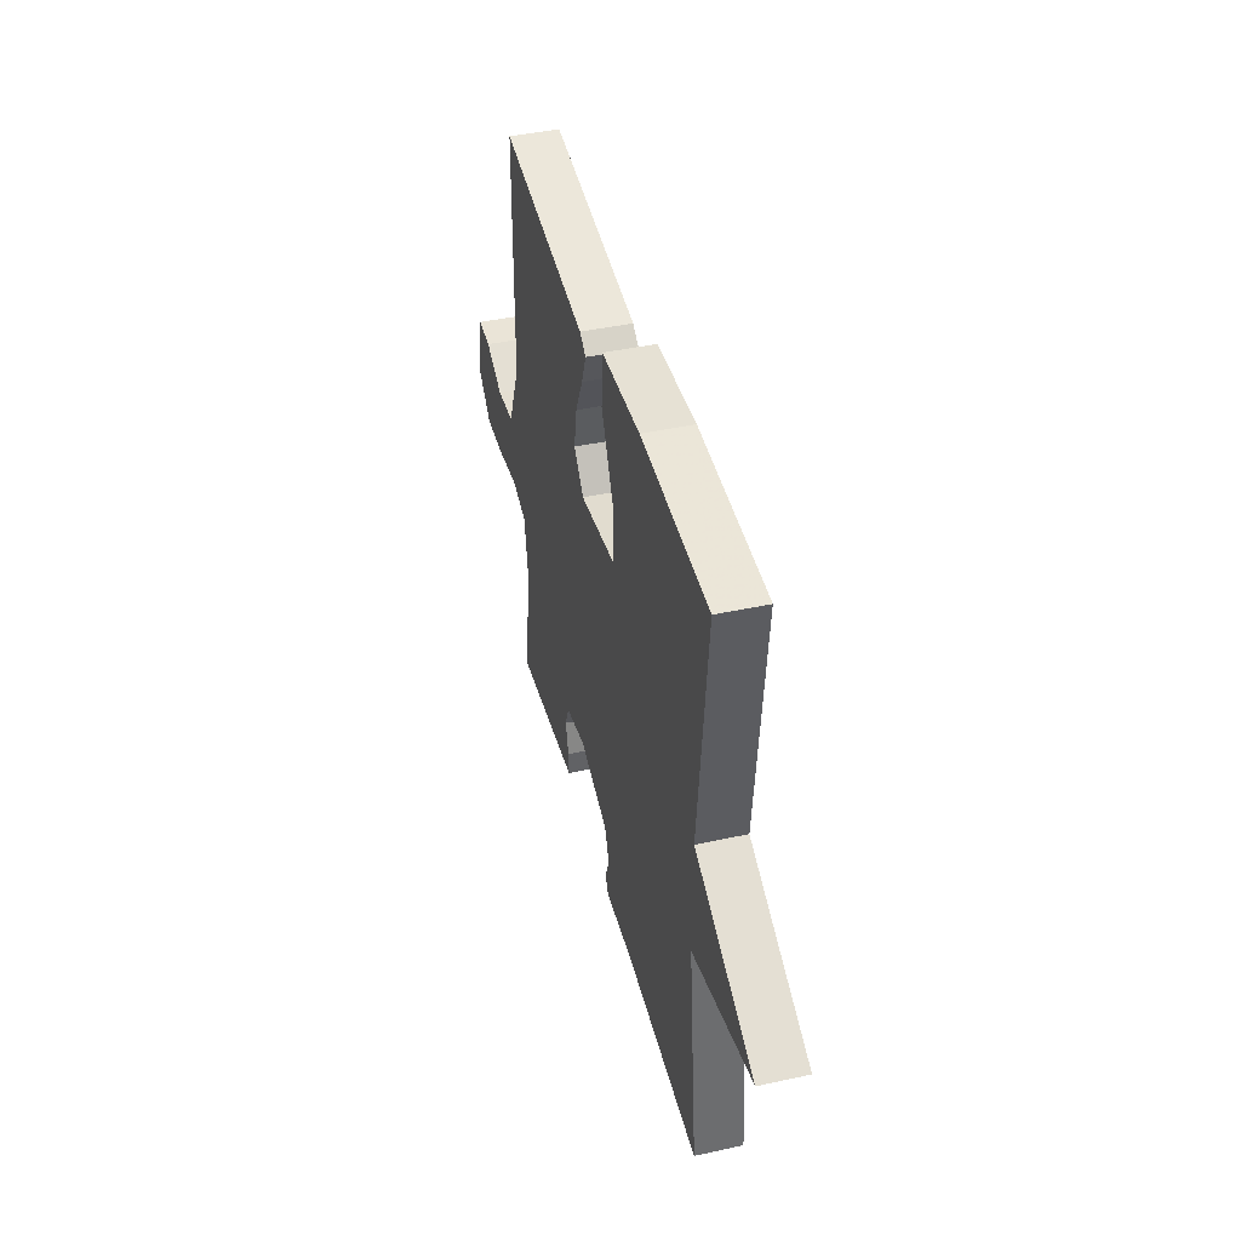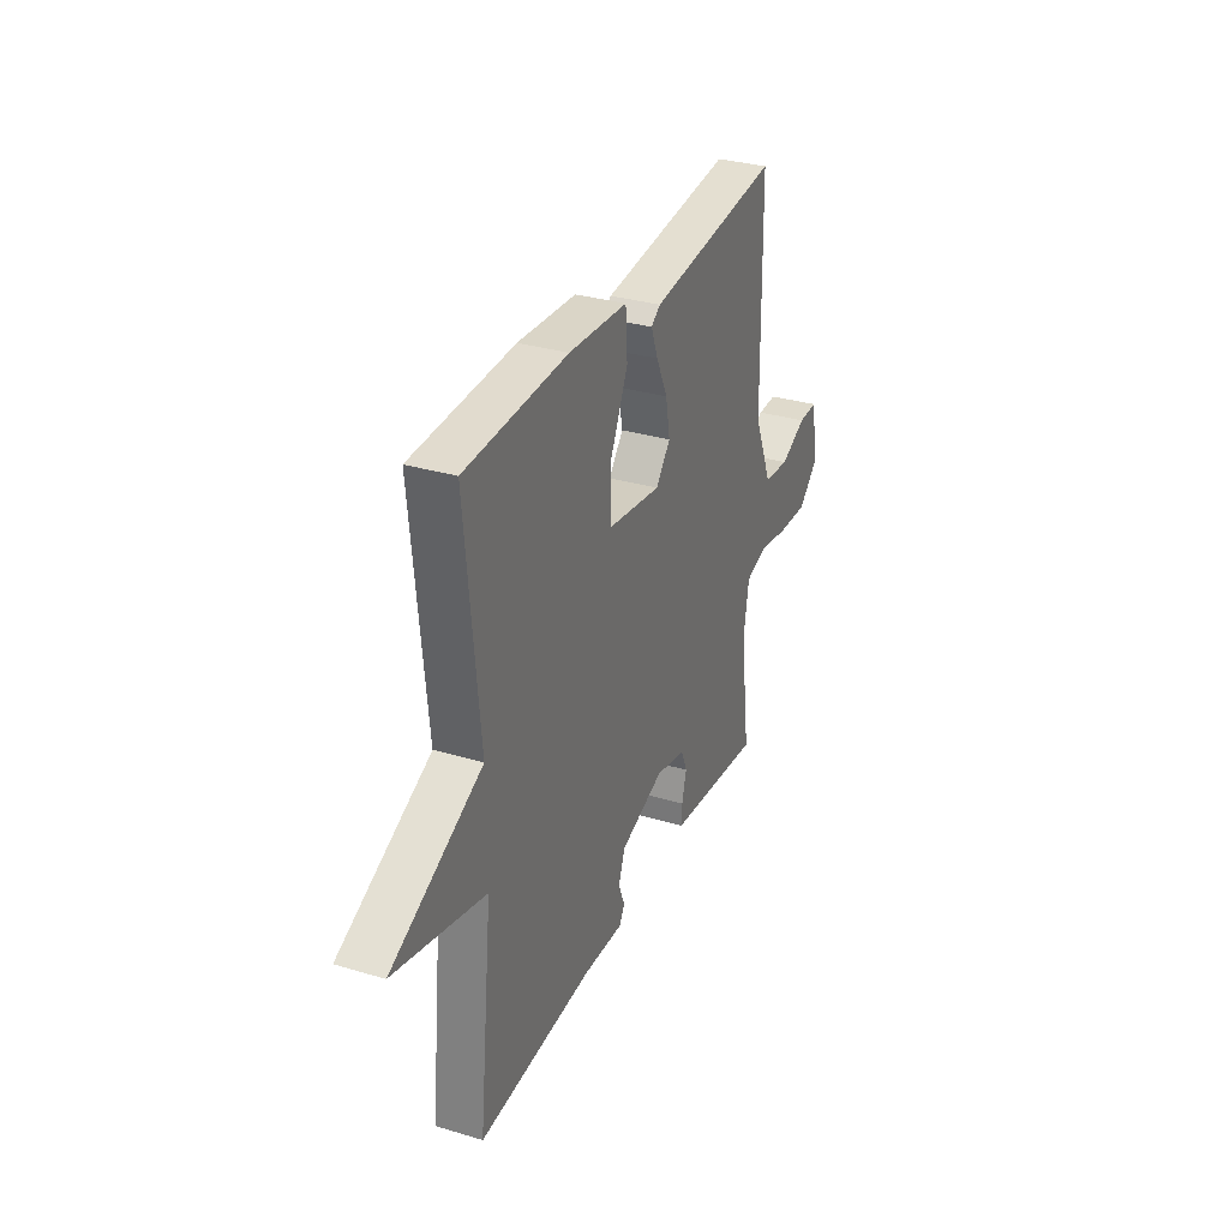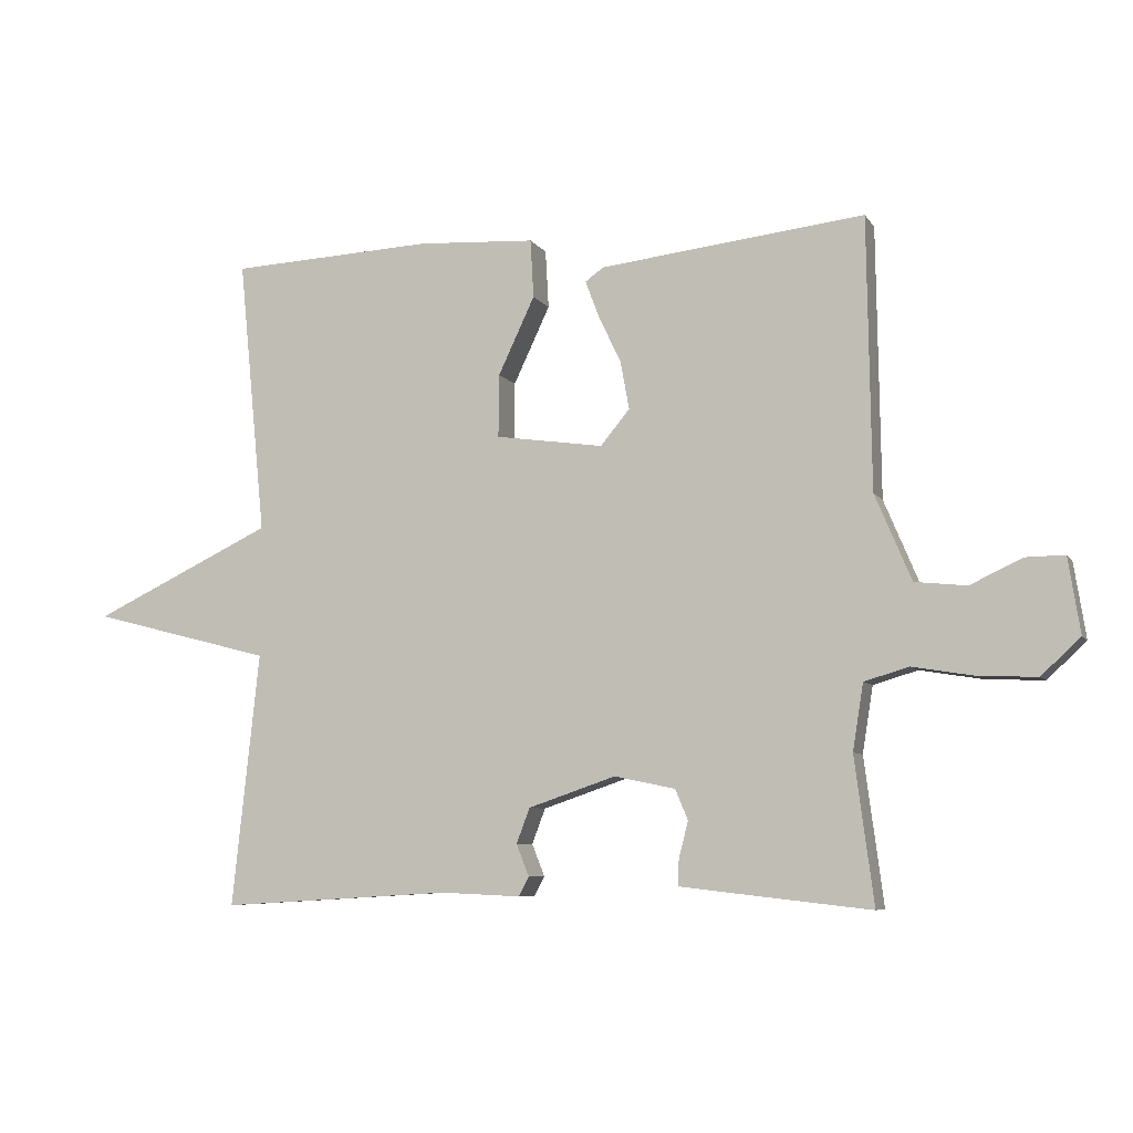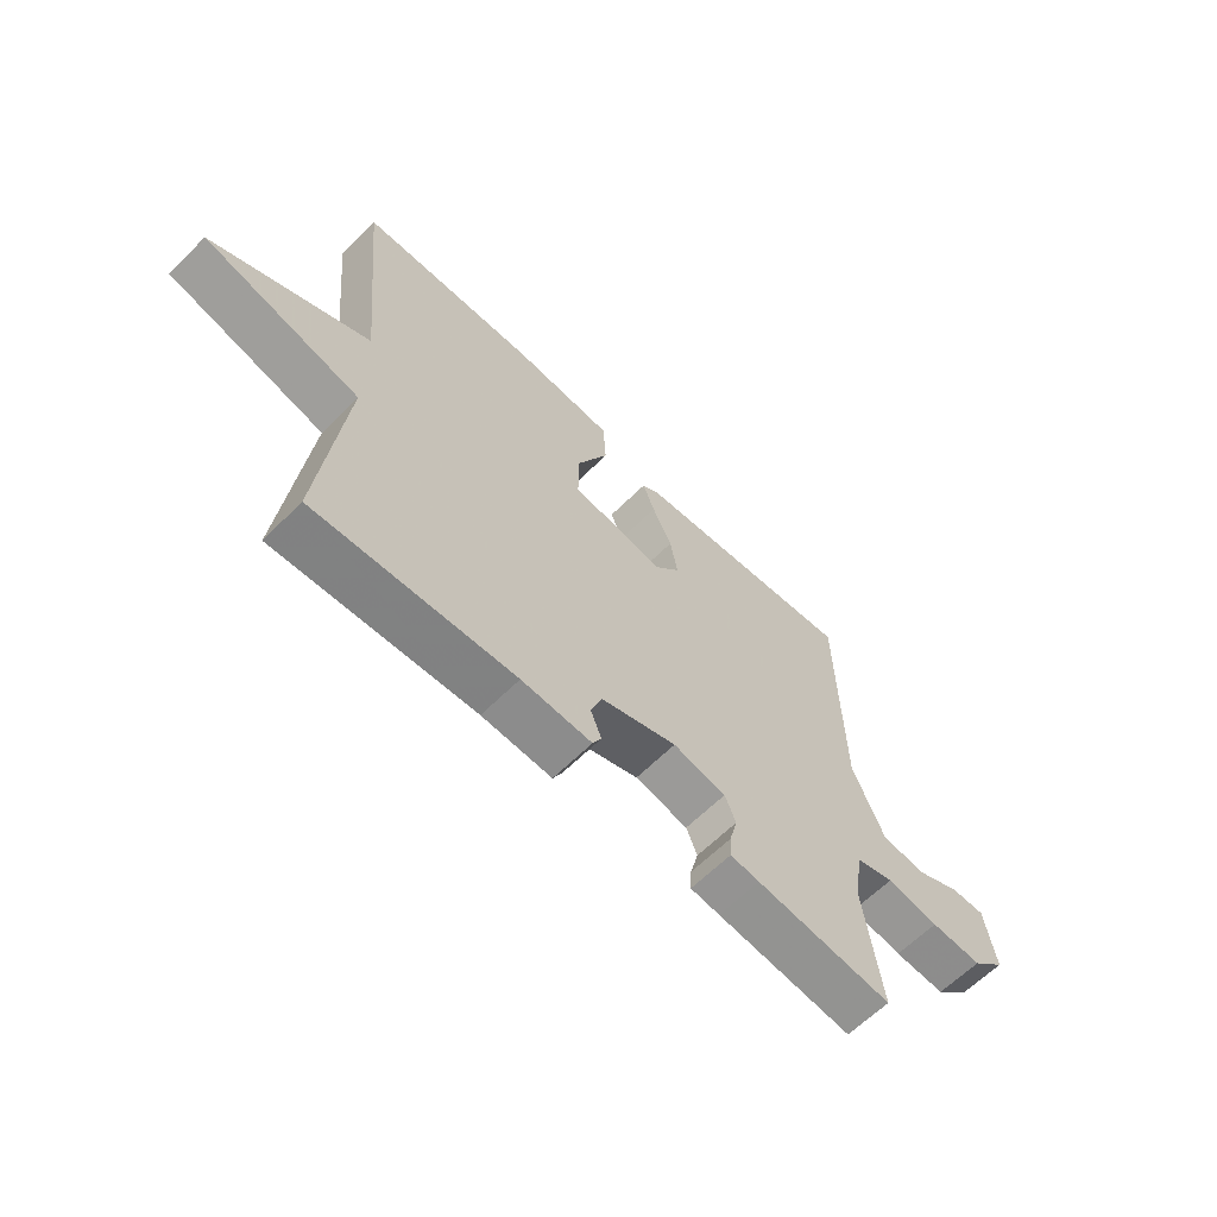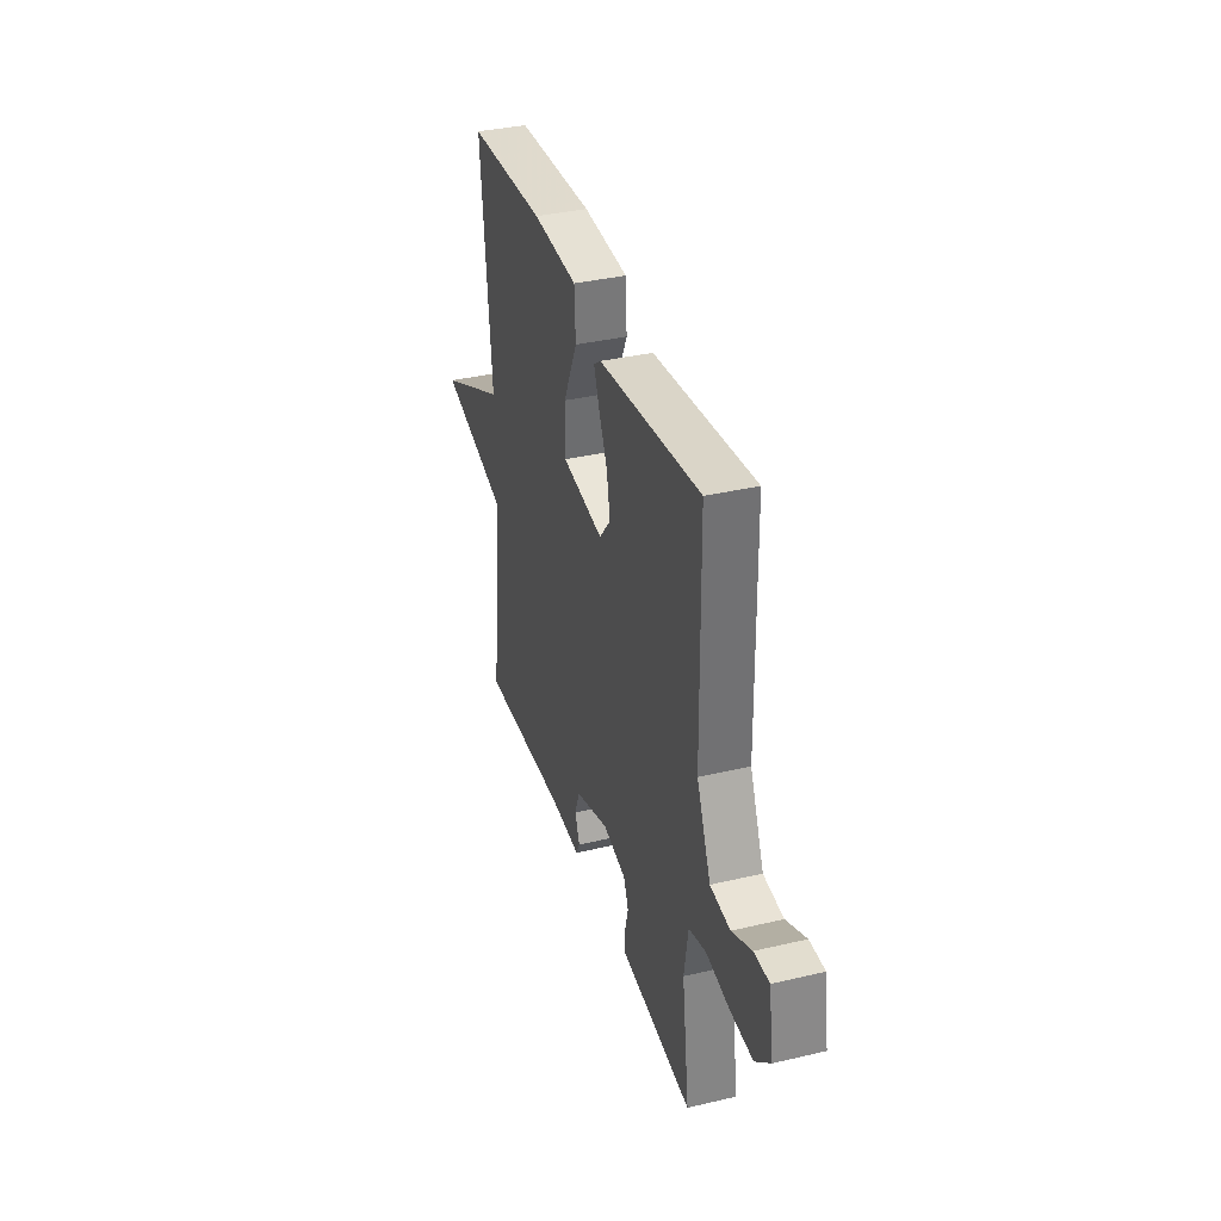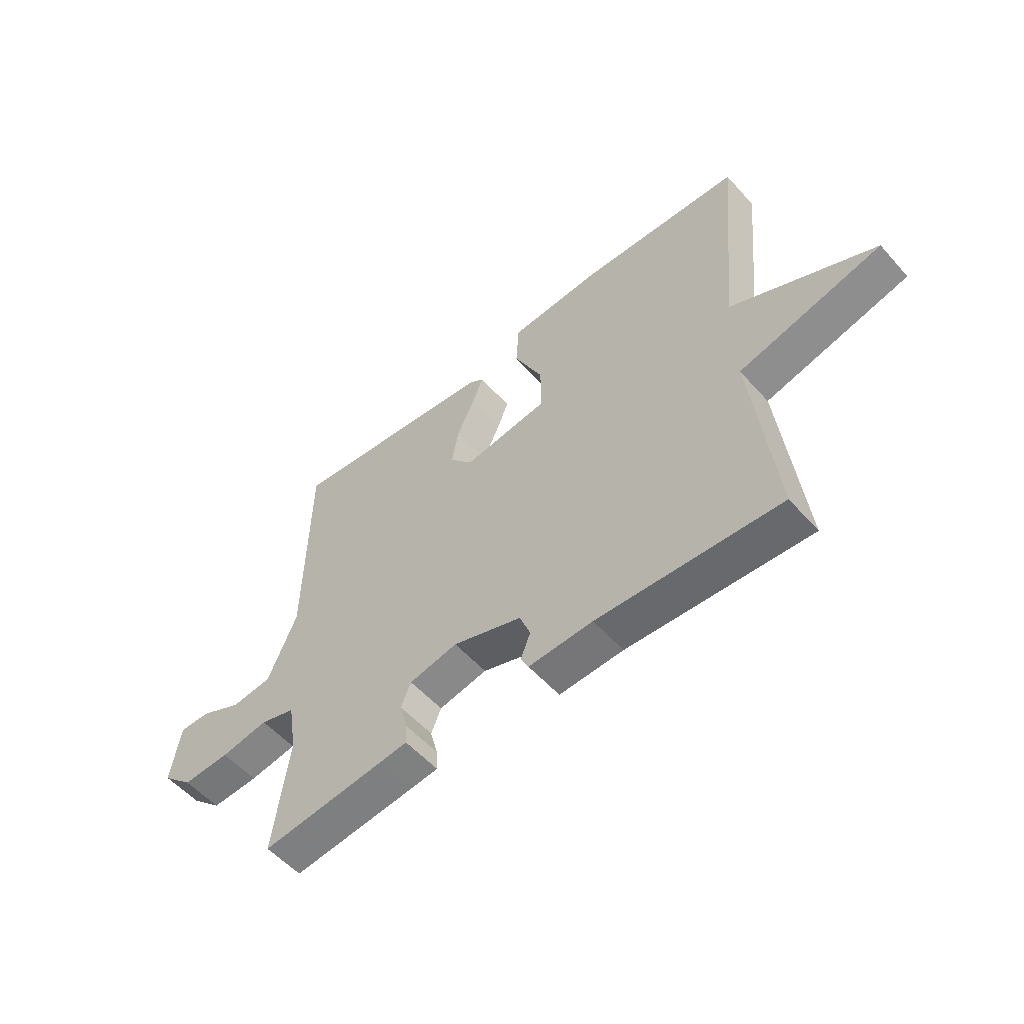
<metadata>
{"format":"obj","ext":"obj","renderer":"f3d","projection":"perspective","resolution":1024,"background":"white","views":[{"elev":42.8,"azim":-104.6,"up":"+Z"},{"elev":31.7,"azim":-67.1,"up":"+Z"},{"elev":-6.9,"azim":18.6,"up":"+Z"},{"elev":-62.8,"azim":-44.8,"up":"+Z"},{"elev":35.9,"azim":72.8,"up":"+Z"},{"elev":-55.2,"azim":-139.1,"up":"+Z"}]}
</metadata>
<code>
v -0.5 0.07 0.5
v -0.192 0.07 0.515
v -0.015 0.07 0.505
v -0.01 0.07 0.417
v -0.065 0.07 0.3
v -0.066 0.07 0.205
v 0.097 0.07 0.182
v 0.141 0.07 0.235
v 0.128 0.07 0.307
v 0.094 0.07 0.379
v 0.073 0.07 0.434
v 0.101 0.07 0.454
v 0.5 0.07 0.5
v 0.506 0.07 0.091
v 0.561 0.07 -0.039
v 0.639 0.07 -0.047
v 0.717 0.07 -0.01
v 0.776 0.07 -0.009
v 0.794 0.07 -0.123
v 0.735 0.07 -0.178
v 0.645 0.07 -0.174
v 0.554 0.07 -0.159
v 0.487 0.07 -0.179
v 0.471 0.07 -0.279
v 0.5 0.07 -0.5
v 0.263 0.07 -0.474
v 0.212 0.07 -0.468
v 0.214 0.07 -0.428
v 0.228 0.07 -0.374
v 0.209 0.07 -0.328
v 0.117 0.07 -0.309
v -0.015 0.07 -0.354
v -0.035 0.07 -0.407
v -0.016 0.07 -0.455
v -0.031 0.07 -0.484
v -0.153 0.07 -0.479
v -0.5 0.07 -0.5
v -0.459 0.07 -0.117
v -0.732 0.07 -0.047
v -0.459 0.07 0.083
v -0.5 0 0.5
v -0.192 0 0.515
v -0.015 0 0.505
v -0.01 0 0.417
v -0.065 0 0.3
v -0.066 0 0.205
v 0.097 0 0.182
v 0.141 0 0.235
v 0.128 0 0.307
v 0.094 0 0.379
v 0.073 0 0.434
v 0.101 0 0.454
v 0.5 0 0.5
v 0.506 0 0.091
v 0.561 0 -0.039
v 0.639 0 -0.047
v 0.717 0 -0.01
v 0.776 0 -0.009
v 0.794 0 -0.123
v 0.735 0 -0.178
v 0.645 0 -0.174
v 0.554 0 -0.159
v 0.487 0 -0.179
v 0.471 0 -0.279
v 0.5 0 -0.5
v 0.263 0 -0.474
v 0.212 0 -0.468
v 0.214 0 -0.428
v 0.228 0 -0.374
v 0.209 0 -0.328
v 0.117 0 -0.309
v -0.015 0 -0.354
v -0.035 0 -0.407
v -0.016 0 -0.455
v -0.031 0 -0.484
v -0.153 0 -0.479
v -0.5 0 -0.5
v -0.459 0 -0.117
v -0.732 0 -0.047
v -0.459 0 0.083
f 38 39 40
f 36 37 38
f 36 38 40
f 35 36 40
f 34 35 40
f 33 34 40
f 40 1 2
f 33 40 2
f 32 33 2
f 27 28 29
f 26 27 29
f 25 26 29
f 24 25 29
f 23 24 29 30
f 20 21 22
f 19 20 22
f 18 19 22
f 17 18 22
f 16 17 22
f 15 16 22 23
f 23 30 31
f 15 23 31
f 14 15 31
f 12 13 14
f 11 12 14
f 10 11 14
f 9 10 14
f 2 3 4 5
f 2 5 6
f 32 2 6
f 31 32 6 7
f 14 31 7 8
f 8 9 14
f 80 79 78
f 78 77 76
f 80 78 76
f 80 76 75
f 80 75 74
f 80 74 73
f 42 41 80
f 42 80 73
f 42 73 72
f 69 68 67
f 69 67 66
f 69 66 65
f 69 65 64
f 70 69 64 63
f 62 61 60
f 62 60 59
f 62 59 58
f 62 58 57
f 62 57 56
f 63 62 56 55
f 71 70 63
f 71 63 55
f 71 55 54
f 54 53 52
f 54 52 51
f 54 51 50
f 54 50 49
f 45 44 43 42
f 46 45 42
f 46 42 72
f 47 46 72 71
f 48 47 71 54
f 54 49 48
f 1 41 42 2
f 2 42 43 3
f 3 43 44 4
f 4 44 45 5
f 5 45 46 6
f 6 46 47 7
f 7 47 48 8
f 8 48 49 9
f 9 49 50 10
f 10 50 51 11
f 11 51 52 12
f 12 52 53 13
f 13 53 54 14
f 14 54 55 15
f 15 55 56 16
f 16 56 57 17
f 17 57 58 18
f 18 58 59 19
f 19 59 60 20
f 20 60 61 21
f 21 61 62 22
f 22 62 63 23
f 23 63 64 24
f 24 64 65 25
f 25 65 66 26
f 26 66 67 27
f 27 67 68 28
f 28 68 69 29
f 29 69 70 30
f 30 70 71 31
f 31 71 72 32
f 32 72 73 33
f 33 73 74 34
f 34 74 75 35
f 35 75 76 36
f 36 76 77 37
f 37 77 78 38
f 38 78 79 39
f 39 79 80 40
f 40 80 41 1

</code>
